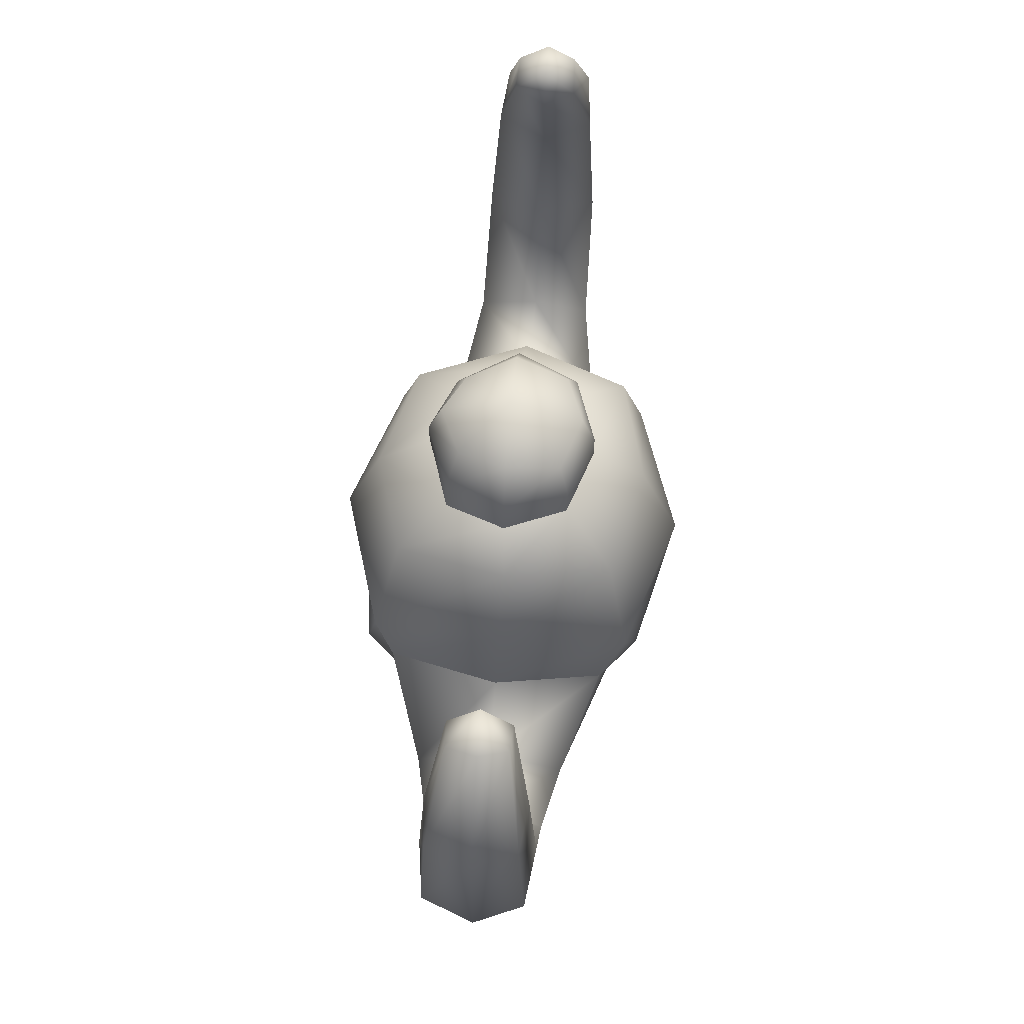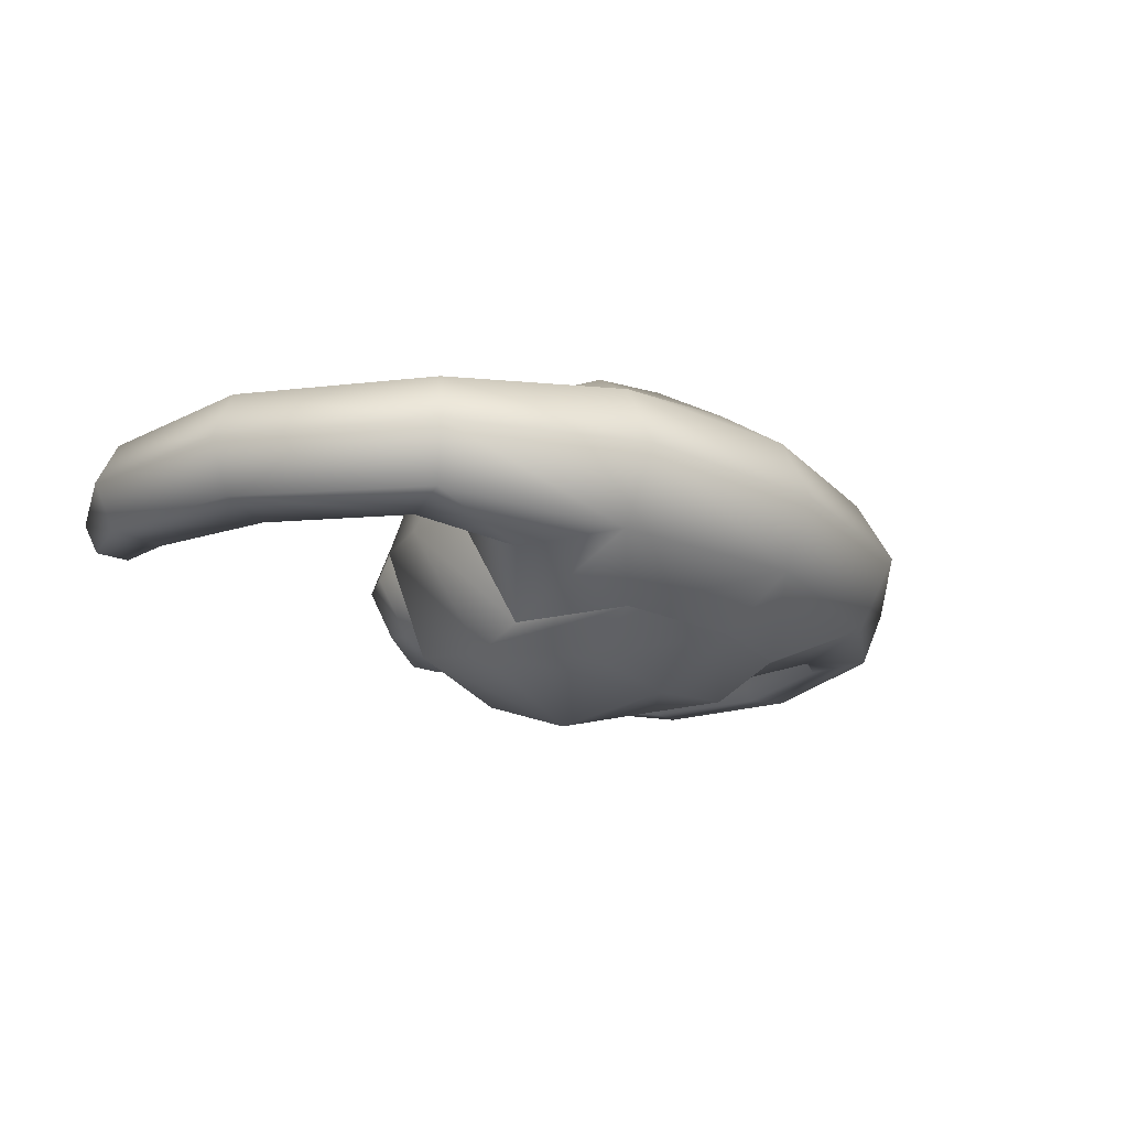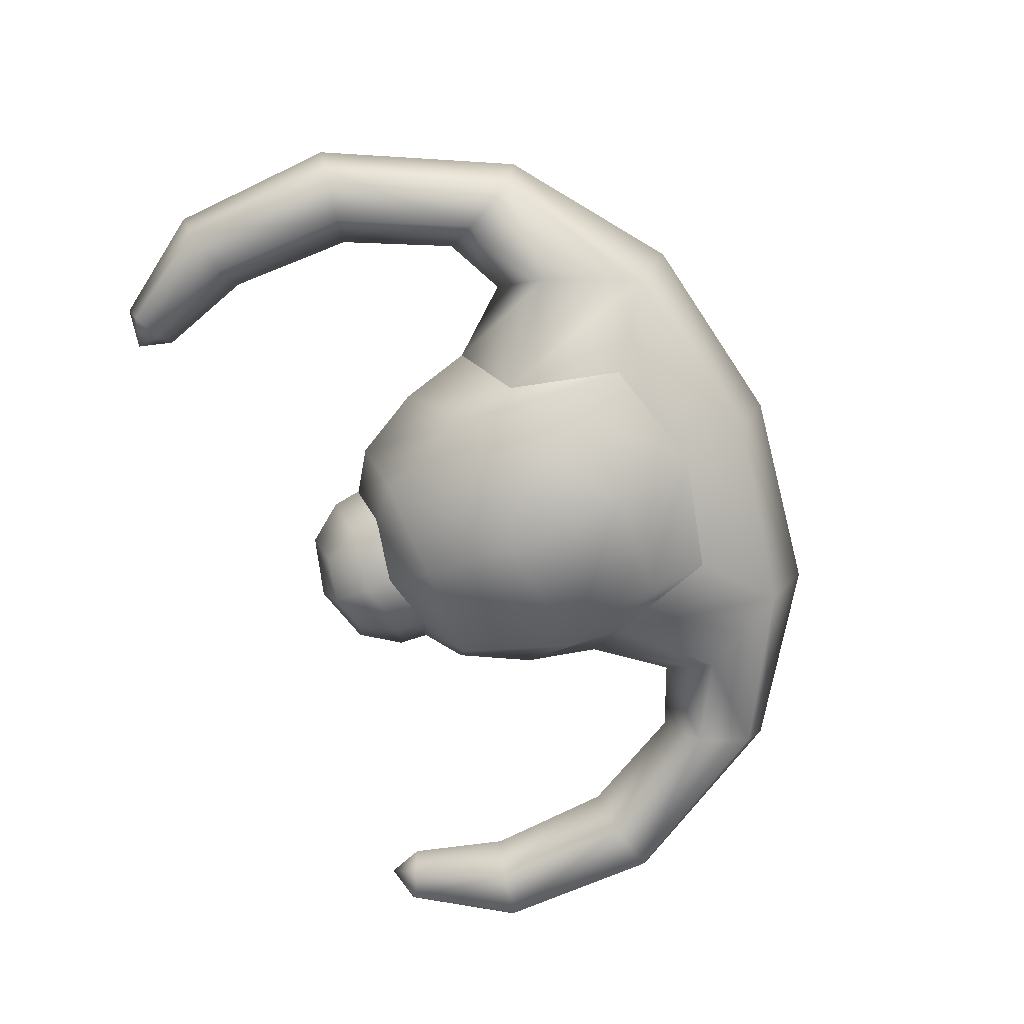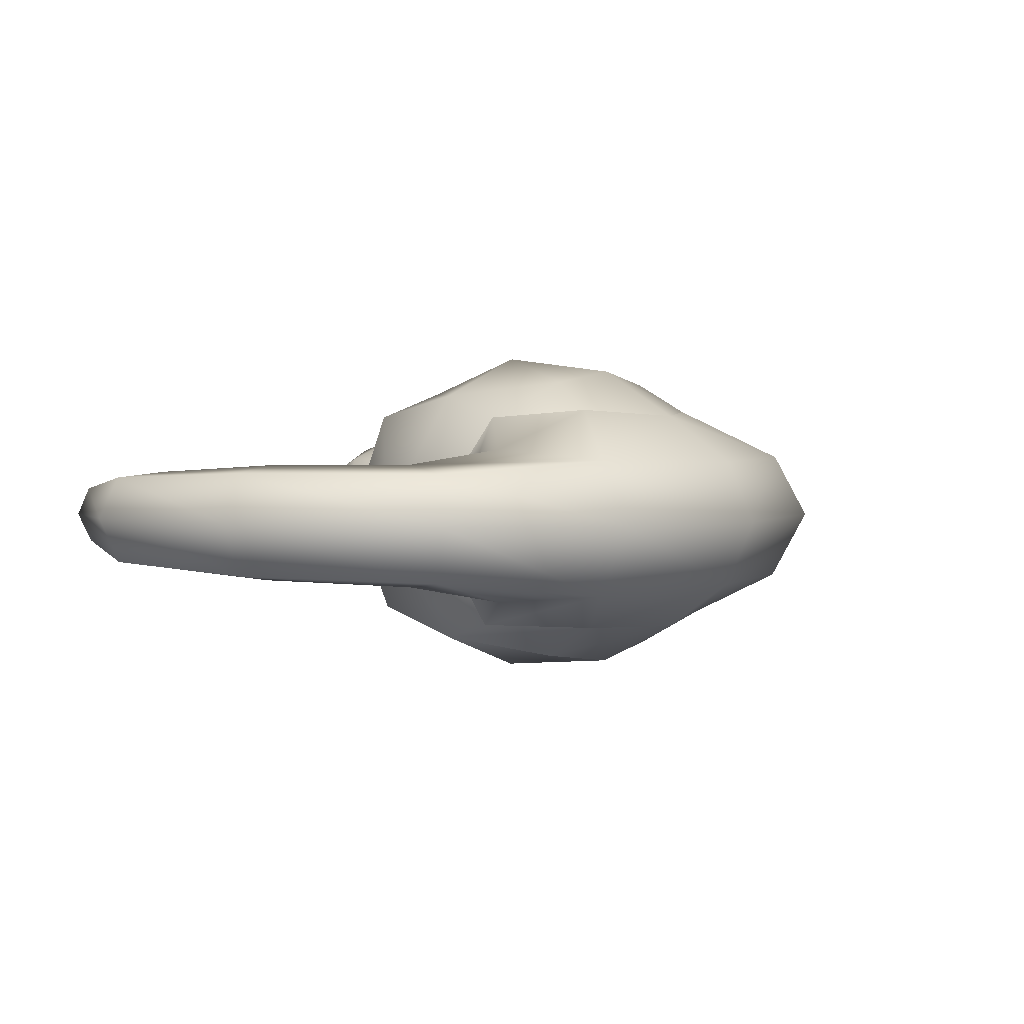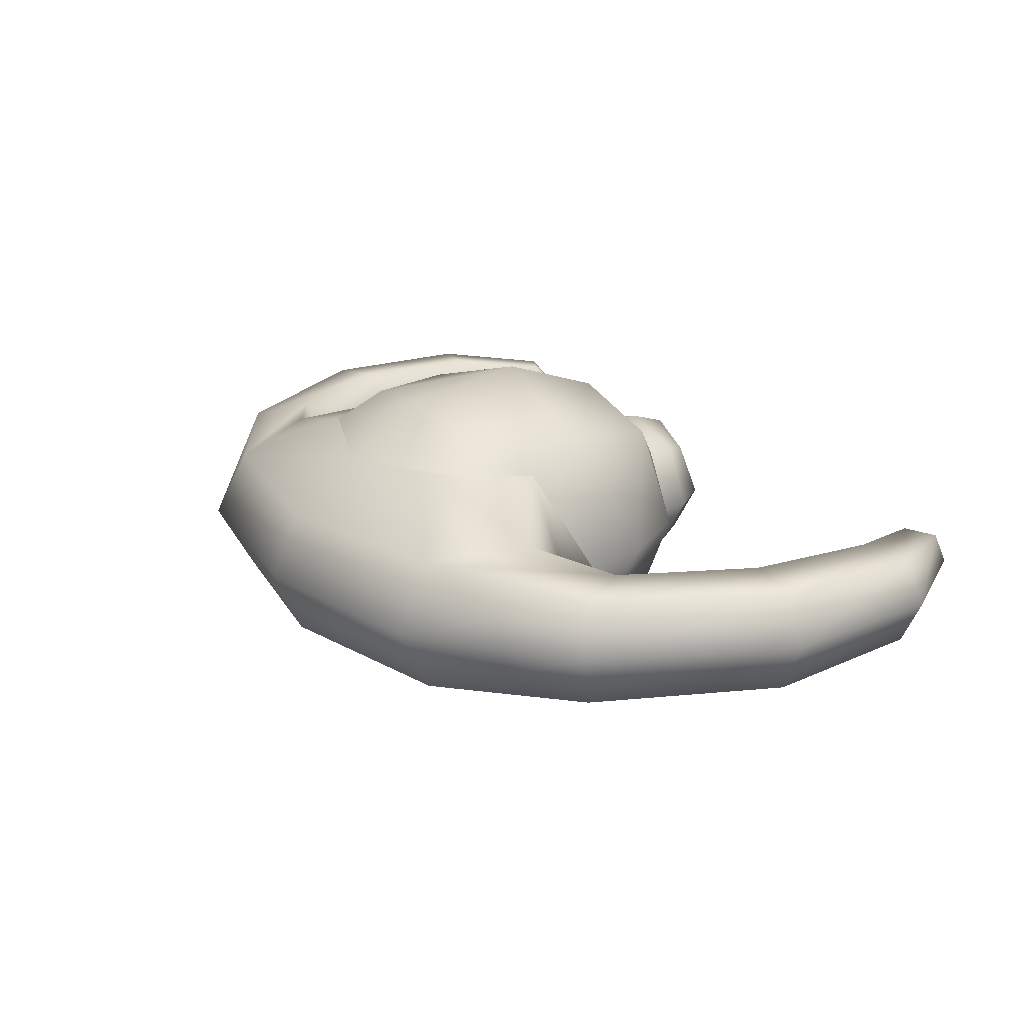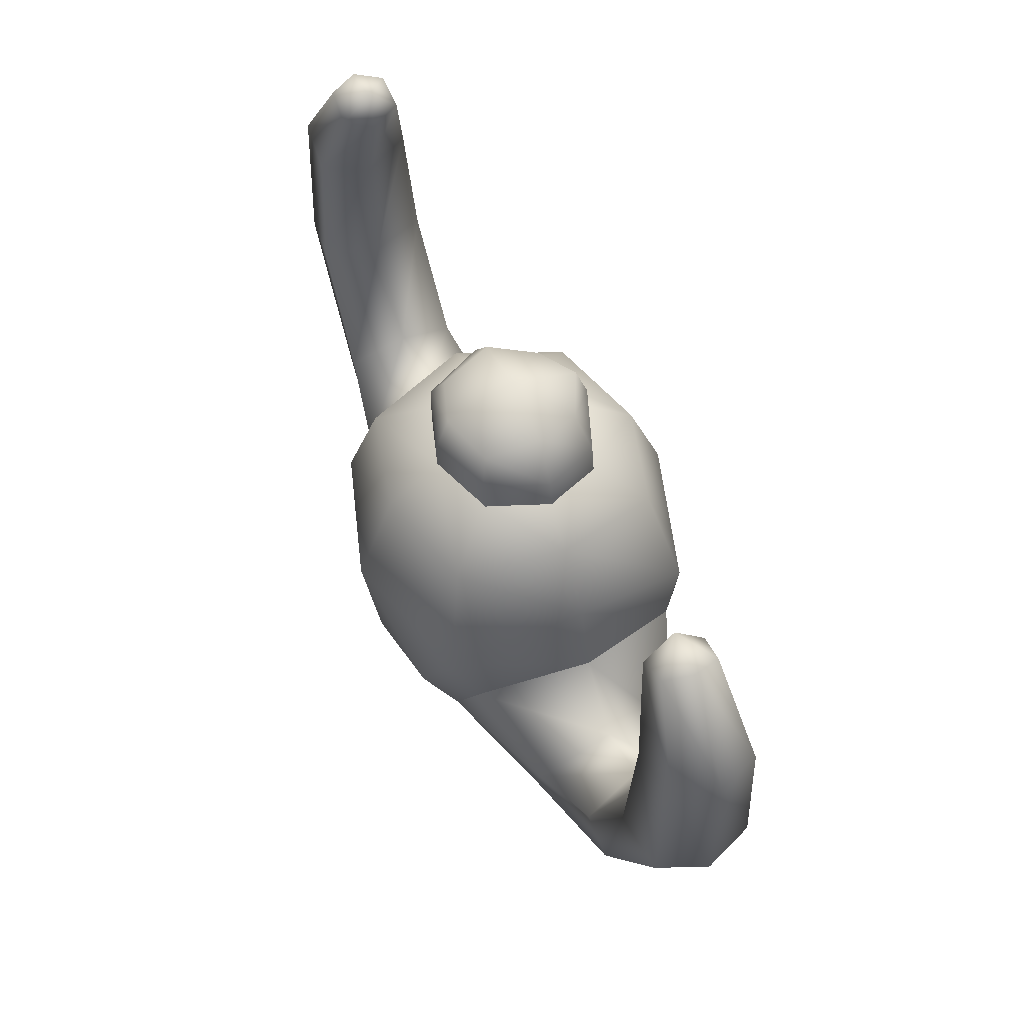
<metadata>
{"format":"obj","ext":"obj","renderer":"f3d","projection":"perspective","resolution":1024,"background":"white","views":[{"elev":63.6,"azim":95.1,"up":"+Z"},{"elev":-19.8,"azim":130.1,"up":"+Y"},{"elev":-77.9,"azim":113.9,"up":"+Y"},{"elev":2.2,"azim":123.8,"up":"+Y"},{"elev":21.9,"azim":-124.4,"up":"+Y"},{"elev":58.1,"azim":-114.7,"up":"+Z"}]}
</metadata>
<code>
g head
v 0 1.169 0.6257
v 0 1.009 0.366
v 0.3422 1.028 0.5068
v 0.2763 1.126 0.6483
v 0 1.222 1.032
v 0.4795 1.003 0.79
v 0.4402 1.08 1
v 0 1.095 1.375
v 0.6055 0.6576 0.9618
v 0.3394 1.007 1.364
v 0 0.9251 1.506
v 0.5469 0.661 1.202
v 0.4741 0.2907 0.8263
v 0.4421 0.2362 1.003
v 0.3733 0.2917 0.4635
v 0.2028 0.8533 1.516
v 0 0.6586 1.579
v 0.4277 0.6718 1.43
v 0.2889 0.6586 1.523
v 0 0.3919 1.509
v 0.3269 0.318 1.359
v 0.1945 0.4658 1.478
v 0 0.2192 1.351
v 0 0.09756 1.037
v 0 0.136 0.6304
v 0.3359 0.1821 0.6481
v 0 0.2729 0.3673
v 0.3733 0.2917 0.4635
v 0 0.4296 0.1405
v 0 0.2729 0.3673
v 0.6232 0.4225 0.2742
v 0.4741 0.2907 0.8263
v 0.6457 0.6502 0.1527
v 0 0.6459 0.0418
v 0.6203 0.8607 0.264
v 0 0.8507 0.1375
v 0 1.009 0.366
v 0.3422 1.028 0.5068
v 0.7597 0.4 0.5735
v 0.6055 0.6576 0.9618
v 0.7798 0.6547 0.7424
v 0.4795 1.003 0.79
v 0.7558 0.8961 0.5765
v 1.019 0.8487 0.7353
v 1.104 0.8219 0.5658
v 1.223 0.8457 1.151
v 1.106 0.4818 0.5665
v 1.026 0.4597 0.7312
v 1.154 0.659 0.5143
v 1.402 0.822 1.119
v 1.231 0.8204 1.605
v 1.403 0.5016 1.119
v 1.232 0.4778 1.152
v 1.469 0.668 1.123
v 1.397 0.8036 1.647
v 1.111 0.7649 1.924
v 1.209 0.7594 1.975
v 1.454 0.6706 1.673
v 1.398 0.5276 1.643
v 1.239 0.5108 1.608
v 1.239 0.6722 1.996
v 1.108 0.6705 2.021
v 1.208 0.5801 1.966
v 1.115 0.5723 1.925
v 0.7798 0.6547 0.7424
v 1.026 0.4597 0.7312
v 0.7597 0.4 0.5735
v 0.9793 0.6601 0.8349
v 0.7558 0.8961 0.5765
v 1.232 0.4778 1.152
v 1.019 0.8487 0.7353
v 1.148 0.6662 1.182
v 1.239 0.5108 1.608
v 1.223 0.8457 1.151
v 1.165 0.6694 1.595
v 1.231 0.8204 1.605
v 1.115 0.5723 1.925
v 1.072 0.6703 1.905
v 1.111 0.7649 1.924
v 1.108 0.6705 2.021
v 1.208 0.5801 1.966
v 1.209 0.7594 1.975
v 0 0.9251 1.596
v 0 0.9251 1.472
v 0.2192 0.8533 1.472
v 0.2028 0.8533 1.606
v 0.3052 0.6586 1.472
v 0 0.882 1.72
v 0.2889 0.6586 1.614
v 0.2109 0.4658 1.472
v 0.1603 0.8256 1.691
v 0.1986 0.6564 1.74
v 0 0.6539 1.797
v 0.1945 0.4658 1.568
v 0 0.3919 1.472
v 0 0.3919 1.599
v 0.1362 0.5026 1.697
v 0 0.4362 1.722
v 0 1.169 0.6257
v -0.3422 1.028 0.5068
v 0 1.009 0.366
v -0.2763 1.126 0.6483
v 0 1.222 1.032
v -0.4795 1.003 0.79
v -0.4402 1.08 1
v 0 1.095 1.375
v -0.6055 0.6576 0.9618
v -0.3394 1.007 1.364
v 0 0.9251 1.506
v -0.5469 0.661 1.202
v -0.4741 0.2907 0.8263
v -0.4421 0.2362 1.003
v -0.3733 0.2917 0.4635
v -0.2028 0.8533 1.516
v 0 0.6586 1.579
v -0.4277 0.6718 1.43
v -0.2889 0.6586 1.523
v 0 0.3919 1.509
v -0.3269 0.318 1.359
v -0.1945 0.4658 1.478
v 0 0.2192 1.351
v 0 0.09756 1.037
v 0 0.136 0.6304
v -0.3359 0.1821 0.6481
v 0 0.2729 0.3673
v -0.3733 0.2917 0.4635
v 0 0.2729 0.3673
v 0 0.4296 0.1405
v -0.6232 0.4225 0.2742
v -0.4741 0.2907 0.8263
v -0.6457 0.6502 0.1527
v 0 0.6459 0.0418
v -0.6203 0.8607 0.264
v 0 0.8507 0.1375
v 0 1.009 0.366
v -0.3422 1.028 0.5068
v -0.7597 0.4 0.5735
v -0.6055 0.6576 0.9618
v -0.7798 0.6547 0.7424
v -0.4795 1.003 0.79
v -0.7558 0.8961 0.5765
v -1.019 0.8487 0.7353
v -1.104 0.8219 0.5658
v -1.223 0.8457 1.151
v -1.106 0.4818 0.5665
v -1.026 0.4597 0.7312
v -1.154 0.659 0.5143
v -1.402 0.822 1.119
v -1.231 0.8204 1.605
v -1.403 0.5016 1.119
v -1.232 0.4778 1.152
v -1.469 0.668 1.123
v -1.397 0.8036 1.647
v -1.111 0.7649 1.924
v -1.209 0.7594 1.975
v -1.454 0.6706 1.673
v -1.398 0.5276 1.643
v -1.239 0.5108 1.608
v -1.239 0.6722 1.996
v -1.108 0.6705 2.021
v -1.208 0.5801 1.966
v -1.115 0.5723 1.925
v -0.7798 0.6547 0.7424
v -0.7597 0.4 0.5735
v -1.026 0.4597 0.7312
v -0.9793 0.6601 0.8349
v -0.7558 0.8961 0.5765
v -1.232 0.4778 1.152
v -1.019 0.8487 0.7353
v -1.148 0.6662 1.182
v -1.239 0.5108 1.608
v -1.223 0.8457 1.151
v -1.165 0.6694 1.595
v -1.231 0.8204 1.605
v -1.115 0.5723 1.925
v -1.072 0.6703 1.905
v -1.111 0.7649 1.924
v -1.108 0.6705 2.021
v -1.208 0.5801 1.966
v -1.209 0.7594 1.975
v 0 0.9251 1.596
v -0.2192 0.8533 1.472
v 0 0.9251 1.472
v -0.2028 0.8533 1.606
v -0.3052 0.6586 1.472
v 0 0.882 1.72
v -0.2889 0.6586 1.614
v -0.2109 0.4658 1.472
v -0.1603 0.8256 1.691
v -0.1986 0.6564 1.74
v 0 0.6539 1.797
v -0.1945 0.4658 1.568
v 0 0.3919 1.472
v 0 0.3919 1.599
v -0.1362 0.5026 1.697
v 0 0.4362 1.722
g head_0
f 3 2 1
f 4 3 1
f 1 5 4
f 6 3 4
f 5 7 4
f 7 6 4
f 5 8 7
f 9 6 7
f 8 10 7
f 8 11 10
f 12 9 7
f 7 10 12
f 13 9 12
f 14 13 12
f 15 13 14
f 11 16 10
f 16 11 17
f 10 18 12
f 10 16 18
f 12 18 14
f 19 16 17
f 16 19 18
f 19 17 20
f 18 19 21
f 18 21 14
f 22 19 20
f 19 22 21
f 22 20 23
f 21 22 23
f 21 23 24
f 14 21 24
f 14 24 25
f 26 15 14
f 26 14 25
f 27 15 26
f 25 27 26
f 30 29 28
f 29 31 28
f 28 31 32
f 33 31 29
f 34 33 29
f 35 33 34
f 36 35 34
f 35 36 37
f 38 35 37
f 31 39 32
f 32 39 40
f 39 41 40
f 40 41 42
f 41 43 42
f 42 43 38
f 43 35 38
f 43 44 35
f 44 45 35
f 35 45 33
f 44 46 45
f 31 47 39
f 47 48 39
f 33 49 31
f 45 49 33
f 49 47 31
f 46 50 45
f 45 50 49
f 46 51 50
f 47 52 48
f 52 53 48
f 49 54 47
f 50 54 49
f 54 52 47
f 51 55 50
f 50 55 54
f 51 56 55
f 56 57 55
f 55 58 54
f 54 58 52
f 55 57 58
f 52 59 53
f 58 59 52
f 59 60 53
f 57 61 58
f 58 61 59
f 57 62 61
f 61 62 63
f 61 63 59
f 59 63 60
f 63 64 60
f 67 66 65
f 66 68 65
f 65 68 69
f 66 70 68
f 68 71 69
f 70 72 68
f 68 72 71
f 70 73 72
f 72 74 71
f 73 75 72
f 72 75 74
f 75 76 74
f 73 77 75
f 75 78 76
f 77 78 75
f 78 79 76
f 77 80 78
f 78 80 79
f 81 80 77
f 79 80 82
f 85 84 83
f 86 85 83
f 87 85 86
f 83 88 86
f 89 87 86
f 90 87 89
f 88 91 86
f 86 91 89
f 91 88 92
f 91 92 89
f 88 93 92
f 94 90 89
f 89 92 94
f 95 90 94
f 96 95 94
f 92 93 97
f 92 97 94
f 94 97 96
f 93 98 97
f 97 98 96
f 101 100 99
f 100 102 99
f 103 99 102
f 100 104 102
f 105 103 102
f 104 105 102
f 106 103 105
f 104 107 105
f 108 106 105
f 109 106 108
f 107 110 105
f 108 105 110
f 107 111 110
f 111 112 110
f 111 113 112
f 114 109 108
f 109 114 115
f 116 108 110
f 114 108 116
f 116 110 112
f 114 117 115
f 117 114 116
f 115 117 118
f 117 116 119
f 119 116 112
f 117 120 118
f 120 117 119
f 118 120 121
f 120 119 121
f 121 119 122
f 119 112 122
f 122 112 123
f 113 124 112
f 112 124 123
f 113 125 124
f 125 123 124
f 128 127 126
f 129 128 126
f 129 126 130
f 129 131 128
f 131 132 128
f 131 133 132
f 133 134 132
f 134 133 135
f 133 136 135
f 137 129 130
f 137 130 138
f 139 137 138
f 139 138 140
f 141 139 140
f 141 140 136
f 133 141 136
f 142 141 133
f 143 142 133
f 143 133 131
f 144 142 143
f 145 129 137
f 146 145 137
f 147 131 129
f 147 143 131
f 145 147 129
f 148 144 143
f 148 143 147
f 149 144 148
f 150 145 146
f 151 150 146
f 152 147 145
f 152 148 147
f 150 152 145
f 153 149 148
f 153 148 152
f 154 149 153
f 155 154 153
f 156 153 152
f 156 152 150
f 155 153 156
f 157 150 151
f 157 156 150
f 158 157 151
f 159 155 156
f 159 156 157
f 160 155 159
f 160 159 161
f 161 159 157
f 161 157 158
f 162 161 158
f 165 164 163
f 166 165 163
f 166 163 167
f 168 165 166
f 169 166 167
f 170 168 166
f 170 166 169
f 171 168 170
f 172 170 169
f 173 171 170
f 173 170 172
f 174 173 172
f 175 171 173
f 176 173 174
f 176 175 173
f 177 176 174
f 178 175 176
f 178 176 177
f 178 179 175
f 178 177 180
f 183 182 181
f 182 184 181
f 182 185 184
f 186 181 184
f 185 187 184
f 185 188 187
f 189 186 184
f 189 184 187
f 186 189 190
f 190 189 187
f 191 186 190
f 188 192 187
f 190 187 192
f 188 193 192
f 193 194 192
f 191 190 195
f 195 190 192
f 195 192 194
f 196 191 195
f 196 195 194

</code>
